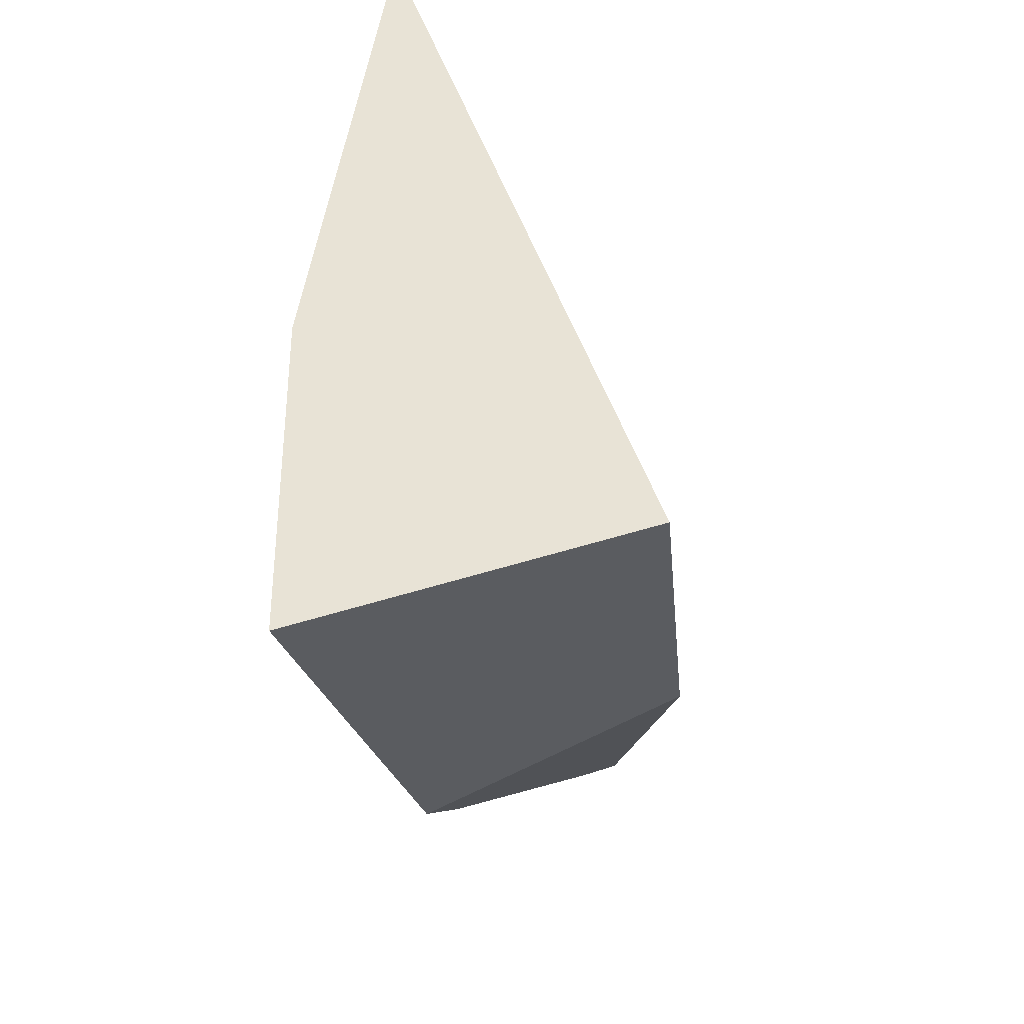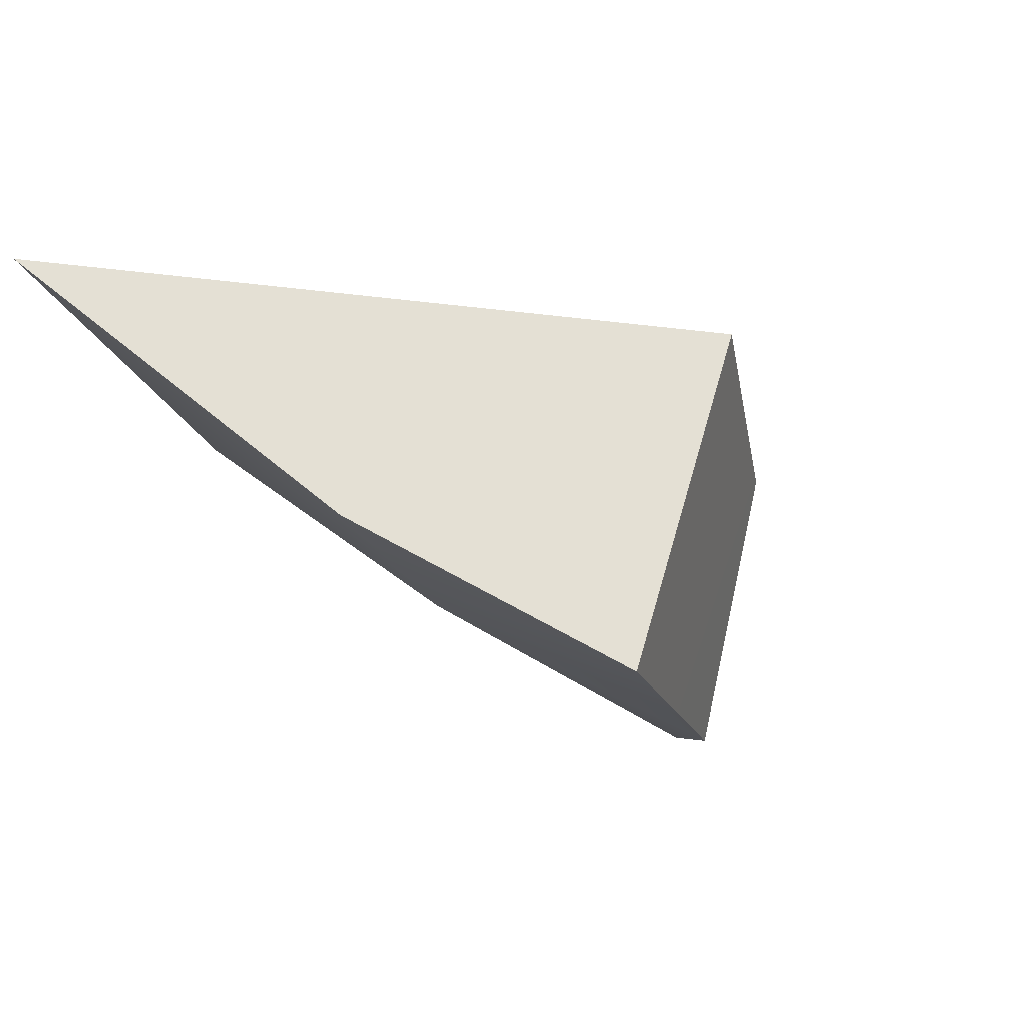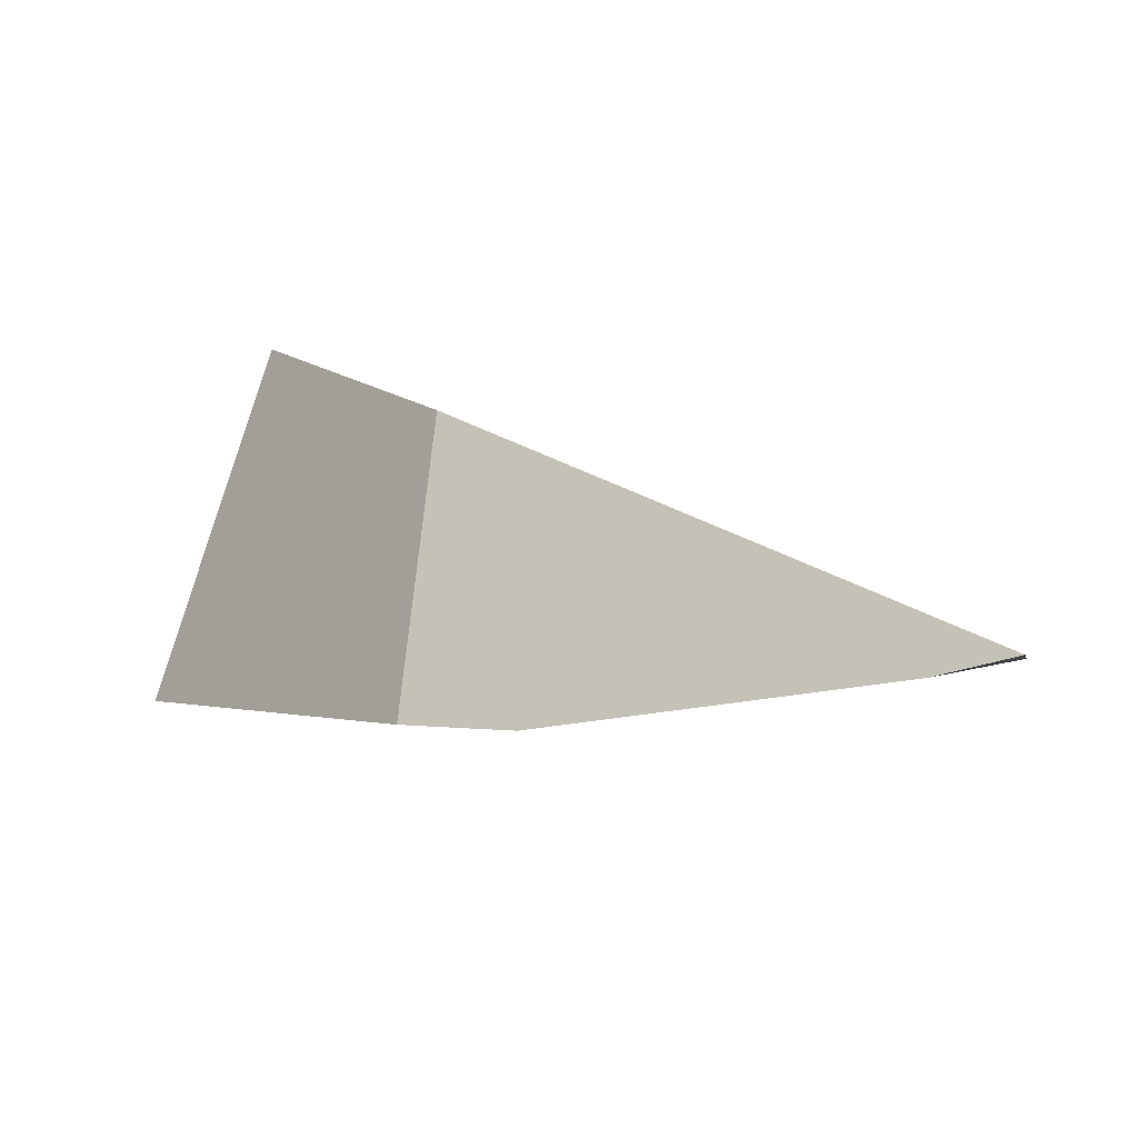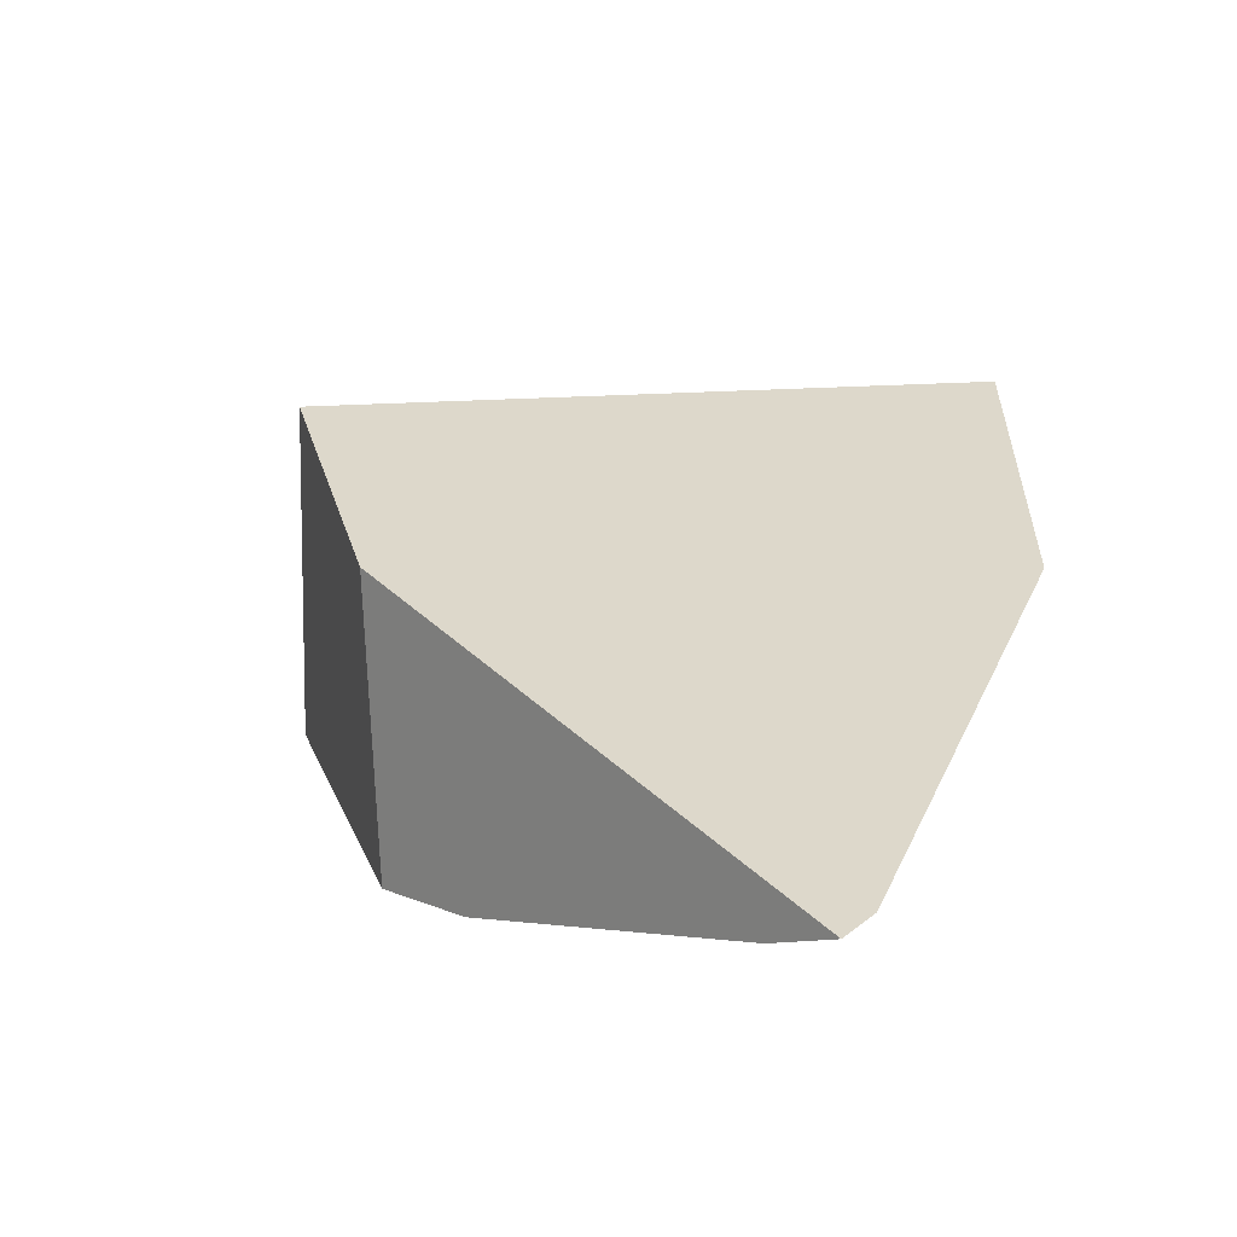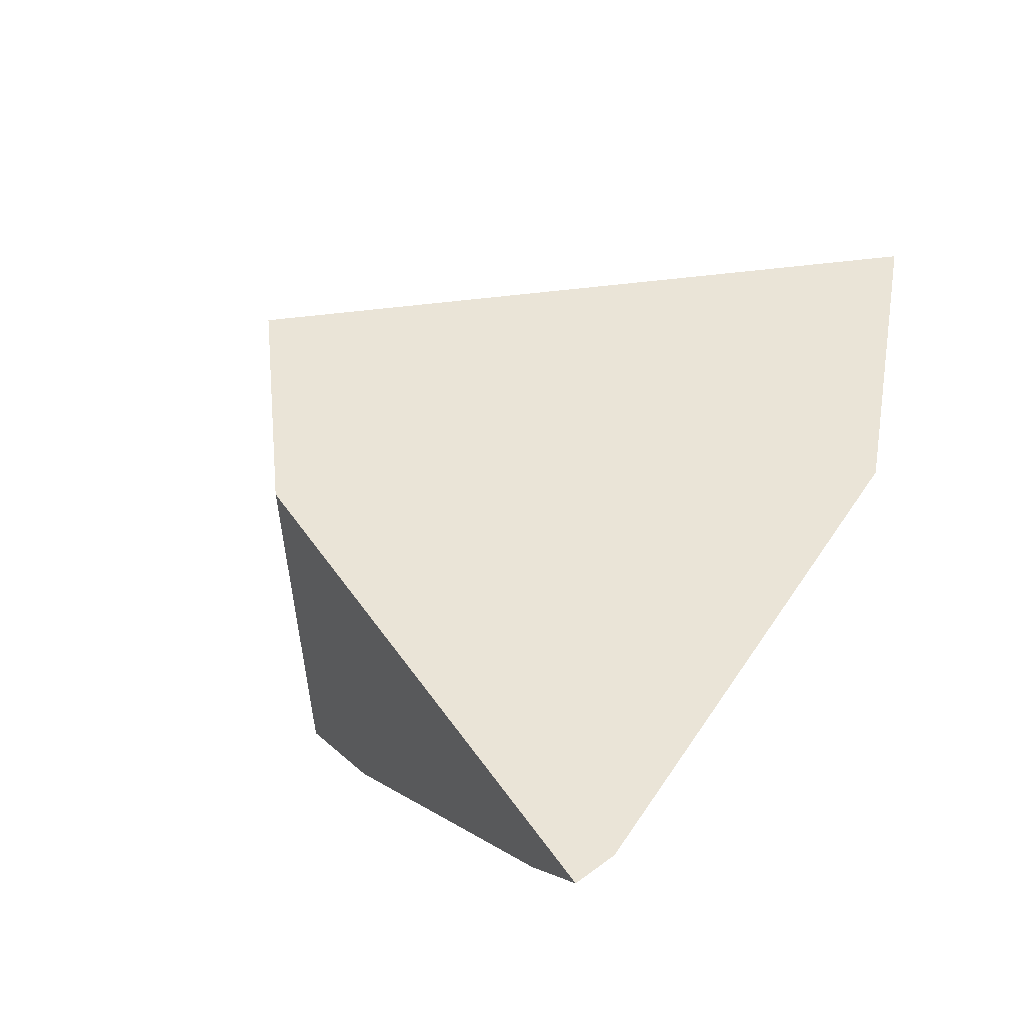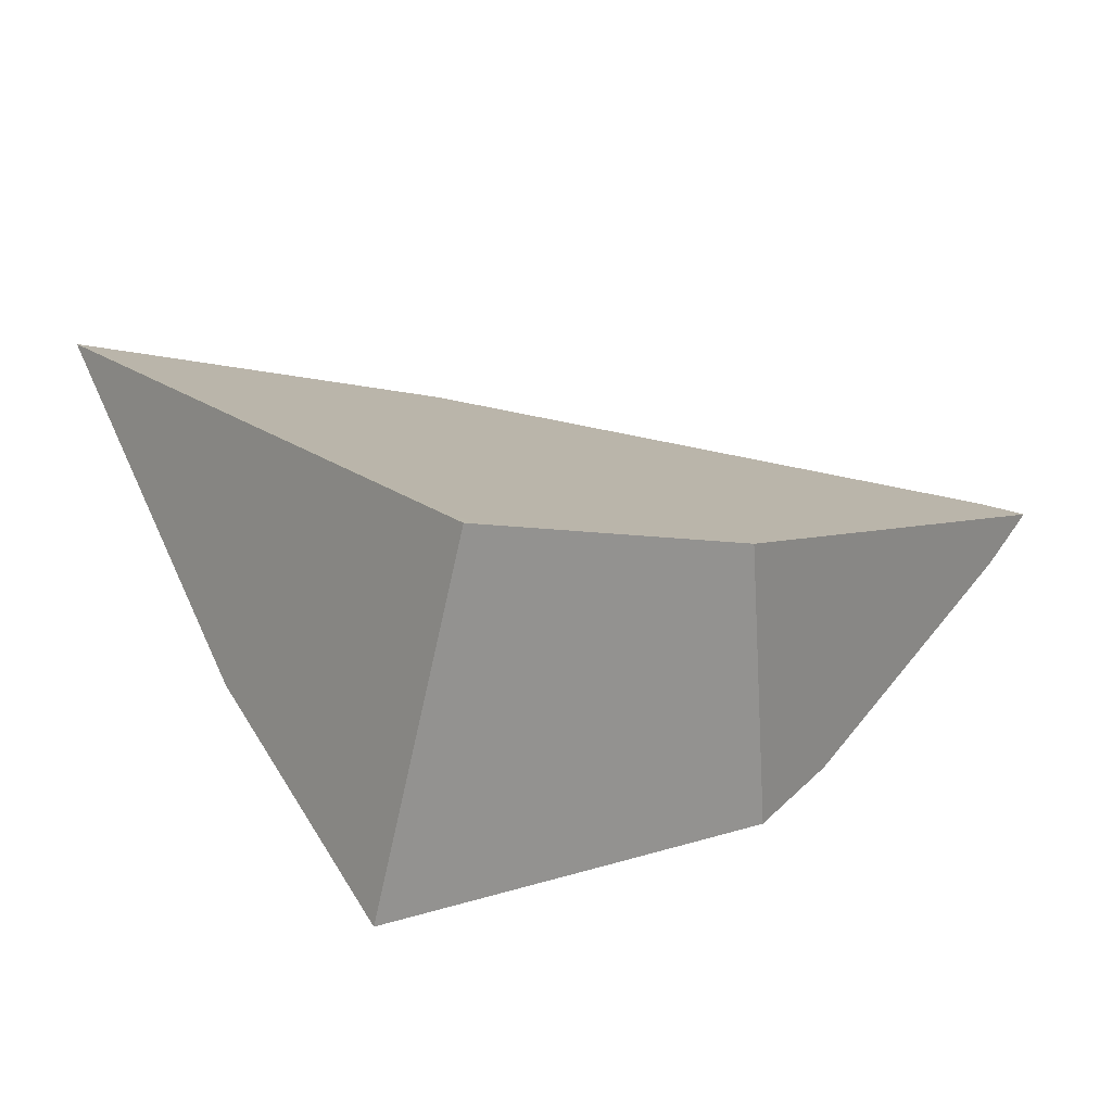
<metadata>
{"format":"obj","ext":"obj","renderer":"f3d","projection":"perspective","resolution":1024,"background":"white","views":[{"elev":-62.7,"azim":136.7,"up":"+Z"},{"elev":7.4,"azim":135.4,"up":"+Y"},{"elev":-29.0,"azim":-105.1,"up":"+Y"},{"elev":-4.7,"azim":-76.7,"up":"+Y"},{"elev":6.8,"azim":-64.6,"up":"+Y"},{"elev":-62.5,"azim":-157.8,"up":"+Z"}]}
</metadata>
<code>
g Sphere_cell.018_cell.007
v -0.1335 -0.06606 0.07952
v -0.1182 -0.06782 0.05921
v -0.05252 -0.06412 -0.0325
v -0.06205 0.02824 -0.05922
v -0.03328 -0.05711 -0.06193
v 0.1131 0.089 0.09547
v 0.03754 0.03379 0.1129
v -0.1213 -0.06032 0.08597
v -0.1335 -0.06606 0.07952
v -0.06205 0.02824 -0.05922
v 0.0001553 0.08242 -0.09937
v 0.1349 0.1049 0.0904
v -0.03328 -0.05711 -0.06193
v 0.00612 -0.03864 -0.08526
v -0.06205 0.02824 -0.05922
v 0.06551 -0.01079 -0.1202
v 0.0001553 0.08242 -0.09937
v 0.1349 0.1049 0.0904
v 0.0001553 0.08242 -0.09937
v 0.06551 -0.01079 -0.1202
v 0.1014 0.02943 -0.0325
v 0.03754 0.03379 0.1129
v 0.1131 0.089 0.09547
v 0.1349 0.1049 0.0904
v 0.1014 0.02943 -0.0325
v 0.06205 -0.002884 -0.0325
v 0.06551 -0.01079 -0.1202
v 0.00612 -0.03864 -0.08526
v -0.03328 -0.05711 -0.06193
v -0.05252 -0.06412 -0.0325
v -0.1182 -0.06782 0.05921
v -0.1213 -0.06032 0.08597
v -0.1335 -0.06606 0.07952
g Sphere_cell.018_cell.007_0
f 3 2 1
f 1 4 3
f 4 5 3
f 8 7 6
f 9 8 6
f 6 10 9
f 10 6 11
f 6 12 11
f 15 14 13
f 16 14 15
f 17 16 15
f 20 19 18
f 21 20 18
f 24 23 22
f 25 24 22
f 22 26 25
f 26 27 25
f 28 27 26
f 26 29 28
f 26 30 29
f 30 26 22
f 22 31 30
f 22 32 31
f 32 33 31

</code>
